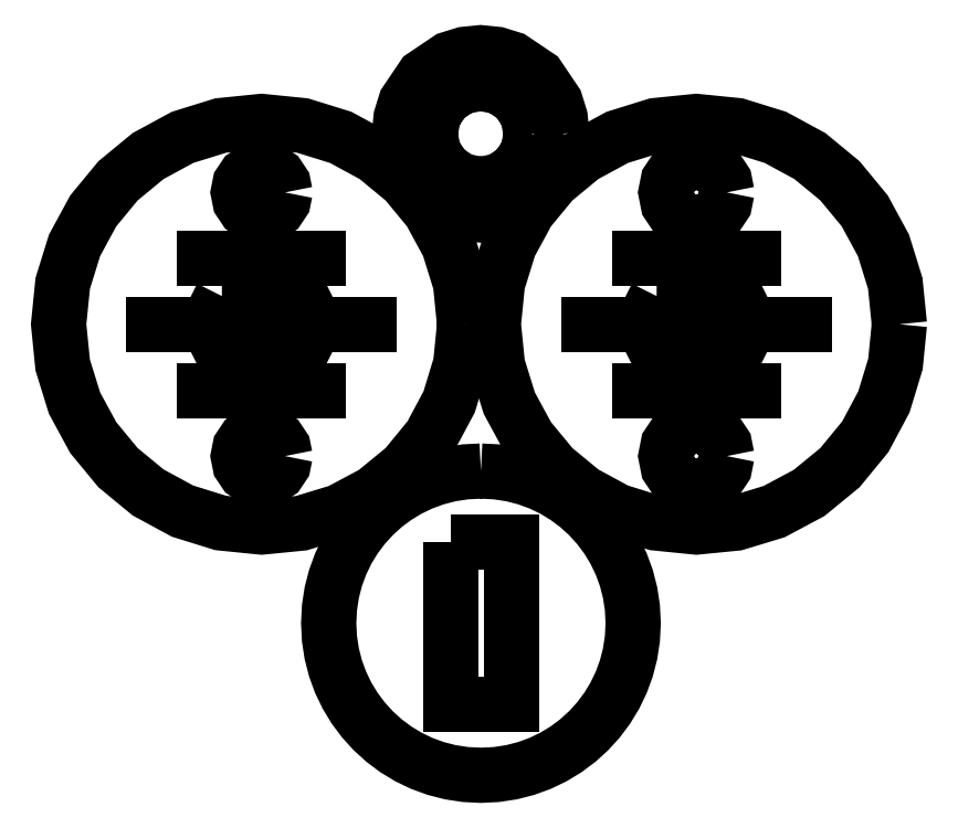
<metadata>
{"format":"dxf","ext":"dxf","renderer":"ezdxf+matplotlib","layout":"modelspace","background":"white","min_lineweight":24,"dpi":150}
</metadata>
<code>
0
SECTION
2
ENTITIES
0
LWPOLYLINE
8
Layer_1
90
64
70
1
10
67.8
20
48.47
30
0
10
67.03
20
48.43
30
0
10
66.28
20
48.31
30
0
10
65.57
20
48.13
30
0
10
64.88
20
47.88
30
0
10
64.22
20
47.56
30
0
10
63.6
20
47.19
30
0
10
63.03
20
46.75
30
0
10
62.49
20
46.27
30
0
10
62.01
20
45.74
30
0
10
61.58
20
45.16
30
0
10
61.2
20
44.54
30
0
10
60.89
20
43.89
30
0
10
60.63
20
43.2
30
0
10
60.45
20
42.48
30
0
10
60.33
20
41.73
30
0
10
60.3
20
40.97
30
0
10
60.33
20
40.2
30
0
10
60.45
20
39.46
30
0
10
60.63
20
38.74
30
0
10
60.89
20
38.05
30
0
10
61.2
20
37.39
30
0
10
61.58
20
36.77
30
0
10
62.01
20
36.2
30
0
10
62.49
20
35.66
30
0
10
63.03
20
35.18
30
0
10
63.6
20
34.75
30
0
10
64.22
20
34.37
30
0
10
64.88
20
34.06
30
0
10
65.57
20
33.8
30
0
10
66.28
20
33.62
30
0
10
67.03
20
33.51
30
0
10
67.8
20
33.47
30
0
10
68.56
20
33.51
30
0
10
69.31
20
33.62
30
0
10
70.03
20
33.8
30
0
10
70.71
20
34.06
30
0
10
71.37
20
34.37
30
0
10
71.99
20
34.75
30
0
10
72.57
20
35.18
30
0
10
73.1
20
35.66
30
0
10
73.58
20
36.2
30
0
10
74.01
20
36.77
30
0
10
74.39
20
37.39
30
0
10
74.71
20
38.05
30
0
10
74.96
20
38.74
30
0
10
75.14
20
39.46
30
0
10
75.26
20
40.2
30
0
10
75.3
20
40.97
30
0
10
75.26
20
41.73
30
0
10
75.14
20
42.48
30
0
10
74.96
20
43.2
30
0
10
74.71
20
43.89
30
0
10
74.39
20
44.54
30
0
10
74.01
20
45.16
30
0
10
73.58
20
45.74
30
0
10
73.1
20
46.27
30
0
10
72.57
20
46.75
30
0
10
71.99
20
47.19
30
0
10
71.37
20
47.56
30
0
10
70.71
20
47.88
30
0
10
70.03
20
48.13
30
0
10
69.31
20
48.31
30
0
10
68.56
20
48.43
30
0
0
LWPOLYLINE
8
Layer_1
90
4
70
1
10
66.3
20
44.97
30
0
10
69.3
20
44.97
30
0
10
69.3
20
36.97
30
0
10
66.3
20
36.97
30
0
0
LWPOLYLINE
8
Layer_1
90
32
70
1
10
66.99
20
55.7
30
0
10
66.8
20
53.74
30
0
10
66.23
20
51.88
30
0
10
65.31
20
50.16
30
0
10
64.06
20
48.63
30
0
10
62.54
20
47.38
30
0
10
60.82
20
46.47
30
0
10
58.95
20
45.9
30
0
10
56.99
20
45.7
30
0
10
54.98
20
45.91
30
0
10
53.1
20
46.49
30
0
10
51.4
20
47.41
30
0
10
49.92
20
48.63
30
0
10
48.7
20
50.11
30
0
10
47.78
20
51.81
30
0
10
47.2
20
53.69
30
0
10
46.99
20
55.7
30
0
10
47.2
20
57.72
30
0
10
47.78
20
59.6
30
0
10
48.7
20
61.3
30
0
10
49.92
20
62.78
30
0
10
51.4
20
64
30
0
10
53.1
20
64.92
30
0
10
54.98
20
65.5
30
0
10
56.99
20
65.7
30
0
10
59.01
20
65.5
30
0
10
60.89
20
64.92
30
0
10
62.58
20
64
30
0
10
64.06
20
62.78
30
0
10
65.29
20
61.3
30
0
10
66.21
20
59.6
30
0
10
66.79
20
57.72
30
0
0
LWPOLYLINE
8
Layer_1
90
10
70
1
10
55.04
20
57.1
30
0
10
54.71
20
56.44
30
0
10
54.59
20
55.71
30
0
10
54.71
20
54.98
30
0
10
55.04
20
54.31
30
0
10
58.94
20
54.31
30
0
10
59.28
20
54.98
30
0
10
59.39
20
55.71
30
0
10
59.28
20
56.44
30
0
10
58.95
20
57.1
30
0
0
LWPOLYLINE
8
Layer_1
90
16
70
1
10
58.14
20
62.2
30
0
10
58.06
20
61.76
30
0
10
57.81
20
61.39
30
0
10
57.43
20
61.14
30
0
10
56.99
20
61.05
30
0
10
56.55
20
61.14
30
0
10
56.18
20
61.39
30
0
10
55.93
20
61.76
30
0
10
55.84
20
62.2
30
0
10
55.93
20
62.64
30
0
10
56.18
20
63.02
30
0
10
56.55
20
63.27
30
0
10
56.99
20
63.35
30
0
10
57.43
20
63.27
30
0
10
57.81
20
63.02
30
0
10
58.06
20
62.64
30
0
0
LWPOLYLINE
8
Layer_1
90
16
70
1
10
58.14
20
49.2
30
0
10
58.06
20
48.76
30
0
10
57.81
20
48.39
30
0
10
57.43
20
48.14
30
0
10
56.99
20
48.05
30
0
10
56.55
20
48.14
30
0
10
56.18
20
48.39
30
0
10
55.93
20
48.76
30
0
10
55.84
20
49.2
30
0
10
55.93
20
49.64
30
0
10
56.18
20
50.02
30
0
10
56.55
20
50.27
30
0
10
56.99
20
50.35
30
0
10
57.43
20
50.27
30
0
10
57.81
20
50.02
30
0
10
58.06
20
49.64
30
0
0
LWPOLYLINE
8
Layer_1
90
28
70
1
10
71.78
20
65.09
30
0
10
71.7
20
64.31
30
0
10
71.48
20
63.56
30
0
10
71.11
20
62.87
30
0
10
70.61
20
62.26
30
0
10
70
20
61.76
30
0
10
69.31
20
61.4
30
0
10
68.56
20
61.17
30
0
10
67.78
20
61.09
30
0
10
67
20
61.17
30
0
10
66.25
20
61.4
30
0
10
65.56
20
61.76
30
0
10
64.95
20
62.26
30
0
10
64.45
20
62.87
30
0
10
64.09
20
63.56
30
0
10
63.86
20
64.31
30
0
10
63.78
20
65.09
30
0
10
63.86
20
65.9
30
0
10
64.09
20
66.65
30
0
10
64.95
20
67.92
30
0
10
66.22
20
68.78
30
0
10
66.97
20
69.01
30
0
10
67.78
20
69.09
30
0
10
68.59
20
69.01
30
0
10
69.34
20
68.78
30
0
10
70.61
20
67.92
30
0
10
71.47
20
66.65
30
0
10
71.7
20
65.9
30
0
0
LWPOLYLINE
8
Layer_1
90
16
70
1
10
70.28
20
65.09
30
0
10
70.09
20
64.14
30
0
10
69.55
20
63.32
30
0
10
68.74
20
62.78
30
0
10
67.78
20
62.59
30
0
10
66.82
20
62.78
30
0
10
66.01
20
63.32
30
0
10
65.47
20
64.14
30
0
10
65.28
20
65.09
30
0
10
65.48
20
66.07
30
0
10
66.01
20
66.86
30
0
10
66.81
20
67.4
30
0
10
67.78
20
67.59
30
0
10
68.75
20
67.4
30
0
10
69.55
20
66.86
30
0
10
70.08
20
66.07
30
0
0
LWPOLYLINE
8
Layer_1
90
2
70
0
10
50.33
20
55.71
30
0
10
63.66
20
55.71
30
0
0
LWPOLYLINE
8
Layer_1
90
2
70
0
10
52.84
20
52.43
30
0
10
61.15
20
52.43
30
0
0
LWPOLYLINE
8
Layer_1
90
2
70
0
10
52.84
20
58.98
30
0
10
61.15
20
58.98
30
0
0
LWPOLYLINE
8
Layer_1
90
32
70
1
10
88.41
20
55.7
30
0
10
88.21
20
53.74
30
0
10
87.65
20
51.88
30
0
10
86.73
20
50.16
30
0
10
85.48
20
48.63
30
0
10
83.96
20
47.38
30
0
10
82.23
20
46.47
30
0
10
80.37
20
45.9
30
0
10
78.41
20
45.7
30
0
10
76.39
20
45.91
30
0
10
74.52
20
46.49
30
0
10
72.82
20
47.41
30
0
10
71.34
20
48.63
30
0
10
70.12
20
50.11
30
0
10
69.19
20
51.81
30
0
10
68.61
20
53.69
30
0
10
68.41
20
55.7
30
0
10
68.61
20
57.72
30
0
10
69.19
20
59.6
30
0
10
70.12
20
61.3
30
0
10
71.34
20
62.78
30
0
10
72.82
20
64
30
0
10
74.52
20
64.92
30
0
10
76.39
20
65.5
30
0
10
78.41
20
65.7
30
0
10
80.42
20
65.5
30
0
10
82.3
20
64.92
30
0
10
84
20
64
30
0
10
85.48
20
62.78
30
0
10
86.7
20
61.3
30
0
10
87.62
20
59.6
30
0
10
88.2
20
57.72
30
0
0
LWPOLYLINE
8
Layer_1
90
10
70
1
10
76.45
20
57.1
30
0
10
76.12
20
56.44
30
0
10
76.01
20
55.71
30
0
10
76.12
20
54.98
30
0
10
76.46
20
54.31
30
0
10
80.36
20
54.31
30
0
10
80.69
20
54.98
30
0
10
80.81
20
55.71
30
0
10
80.69
20
56.44
30
0
10
80.37
20
57.1
30
0
0
LWPOLYLINE
8
Layer_1
90
16
70
1
10
79.91
20
62.2
30
0
10
79.79
20
61.63
30
0
10
79.47
20
61.14
30
0
10
78.98
20
60.82
30
0
10
78.41
20
60.7
30
0
10
77.83
20
60.82
30
0
10
77.35
20
61.14
30
0
10
77.02
20
61.63
30
0
10
76.91
20
62.2
30
0
10
77.02
20
62.78
30
0
10
77.35
20
63.27
30
0
10
77.83
20
63.59
30
0
10
78.41
20
63.7
30
0
10
78.98
20
63.59
30
0
10
79.47
20
63.27
30
0
10
79.79
20
62.78
30
0
0
LWPOLYLINE
8
Layer_1
90
16
70
1
10
79.91
20
49.2
30
0
10
79.79
20
48.63
30
0
10
79.47
20
48.14
30
0
10
78.98
20
47.82
30
0
10
78.41
20
47.7
30
0
10
77.83
20
47.82
30
0
10
77.35
20
48.14
30
0
10
77.02
20
48.63
30
0
10
76.91
20
49.2
30
0
10
77.02
20
49.78
30
0
10
77.35
20
50.27
30
0
10
77.83
20
50.59
30
0
10
78.41
20
50.7
30
0
10
78.98
20
50.59
30
0
10
79.47
20
50.27
30
0
10
79.79
20
49.78
30
0
0
LWPOLYLINE
8
Layer_1
90
2
70
0
10
71.74
20
55.71
30
0
10
85.07
20
55.71
30
0
0
LWPOLYLINE
8
Layer_1
90
2
70
0
10
74.25
20
52.43
30
0
10
82.56
20
52.43
30
0
0
LWPOLYLINE
8
Layer_1
90
2
70
0
10
74.25
20
58.98
30
0
10
82.56
20
58.98
30
0
0
ENDSEC
0
EOF

</code>
